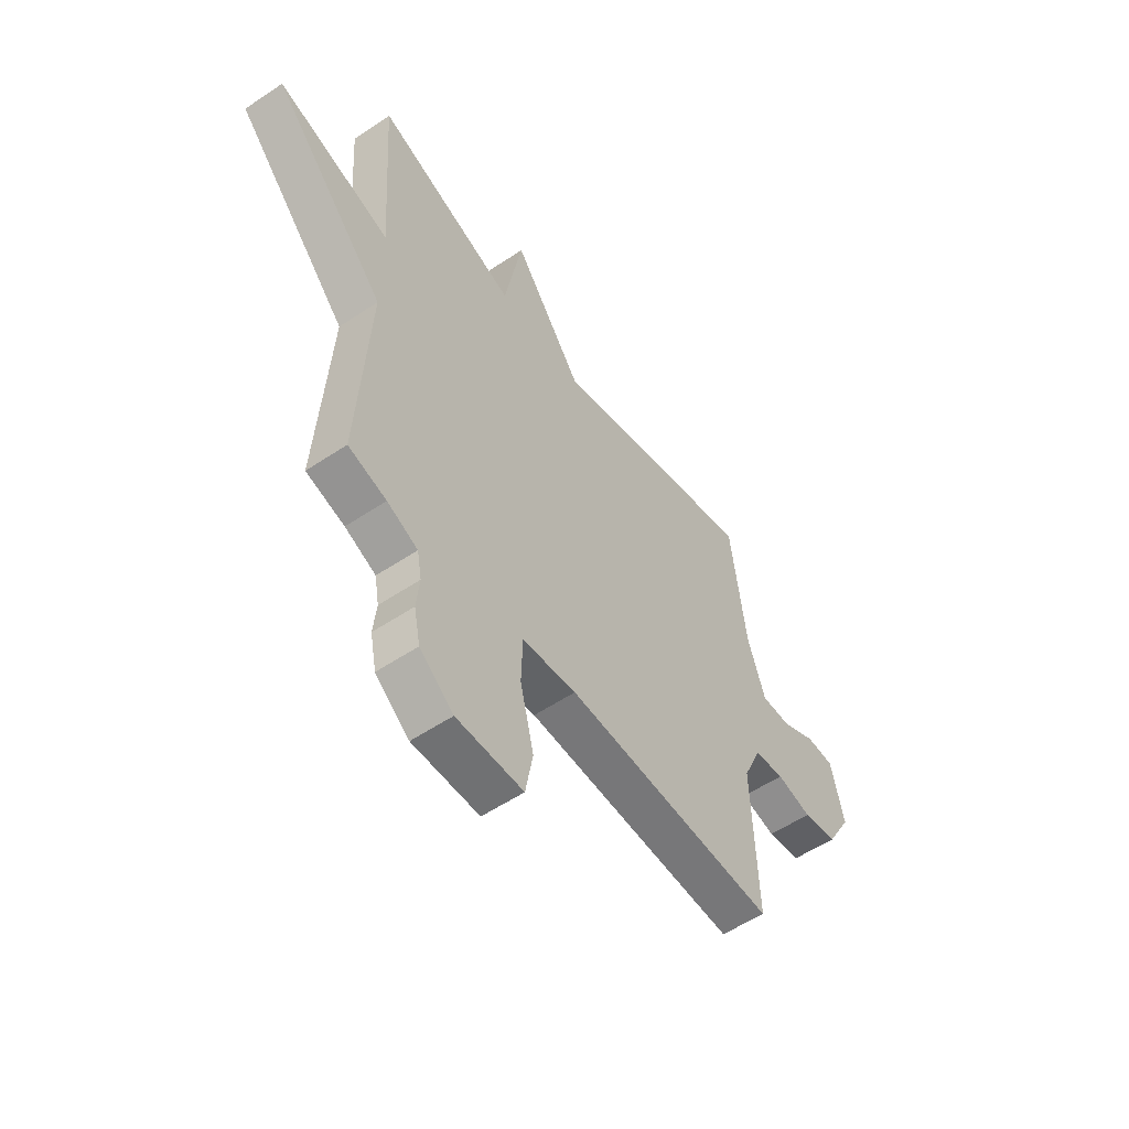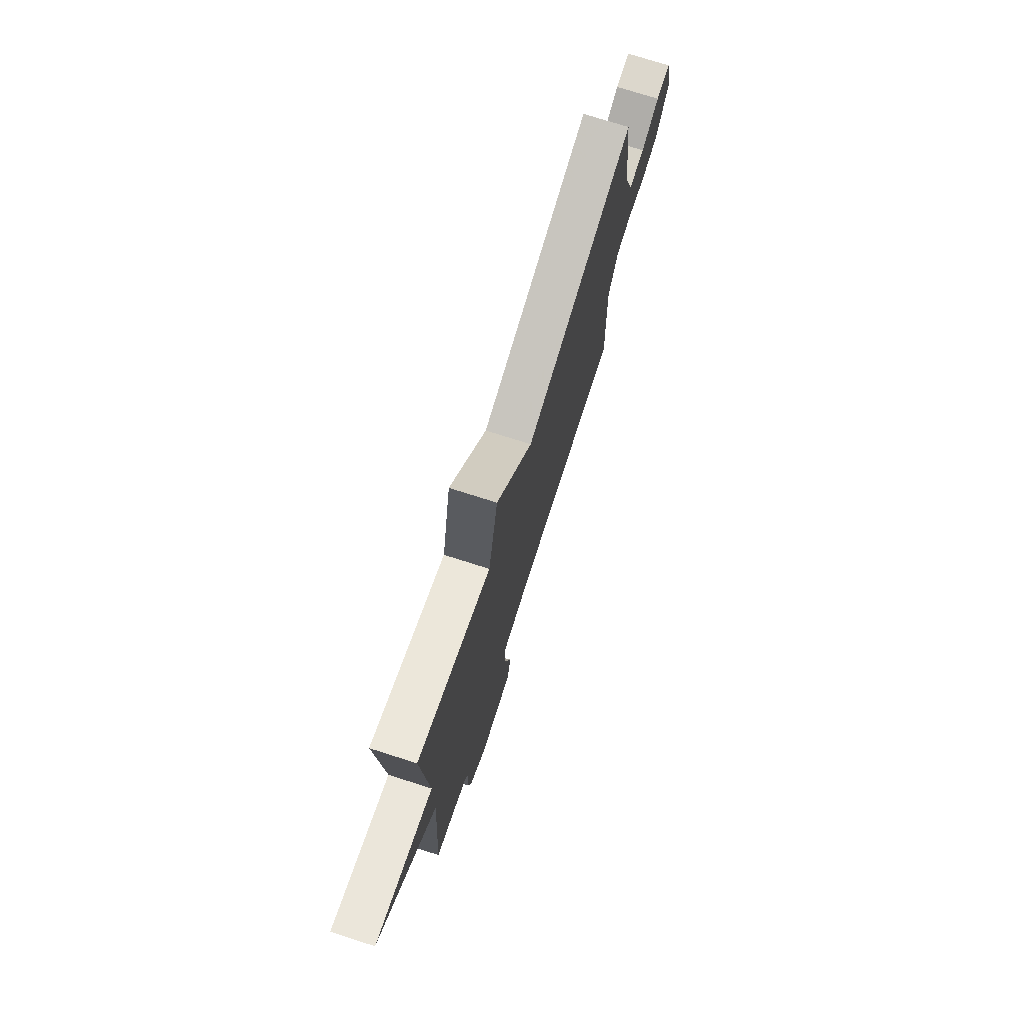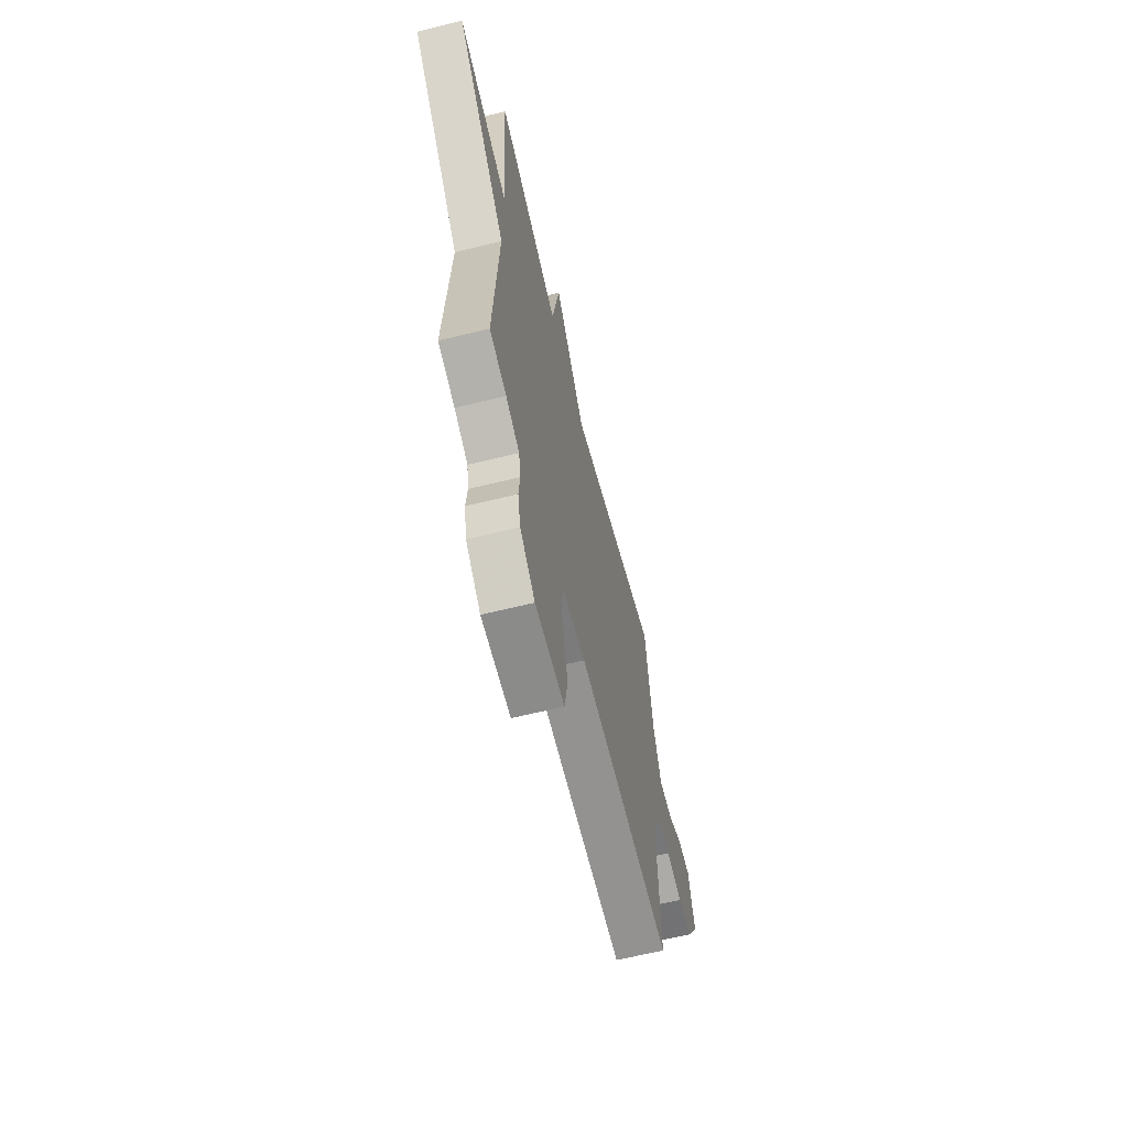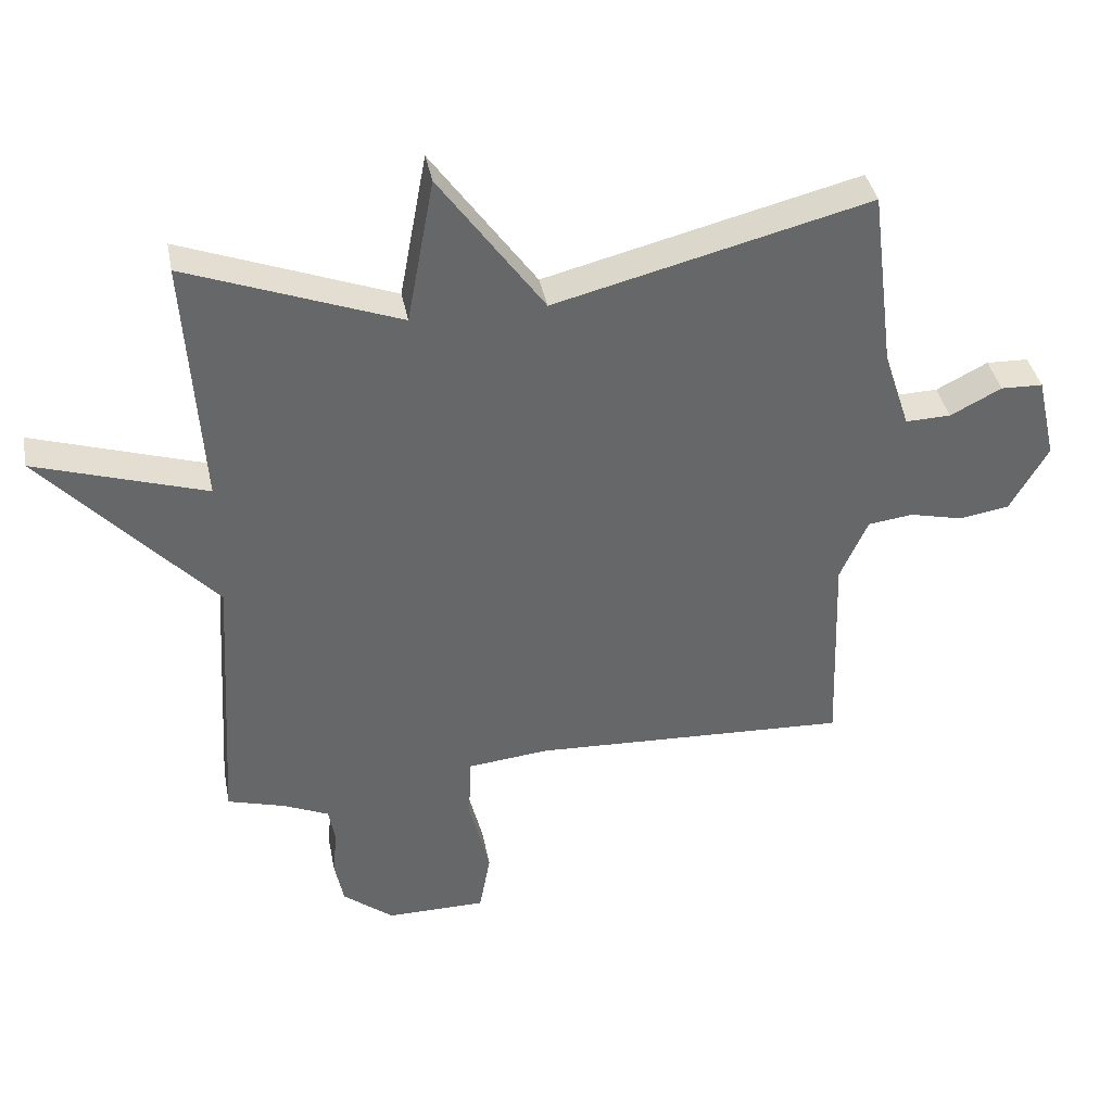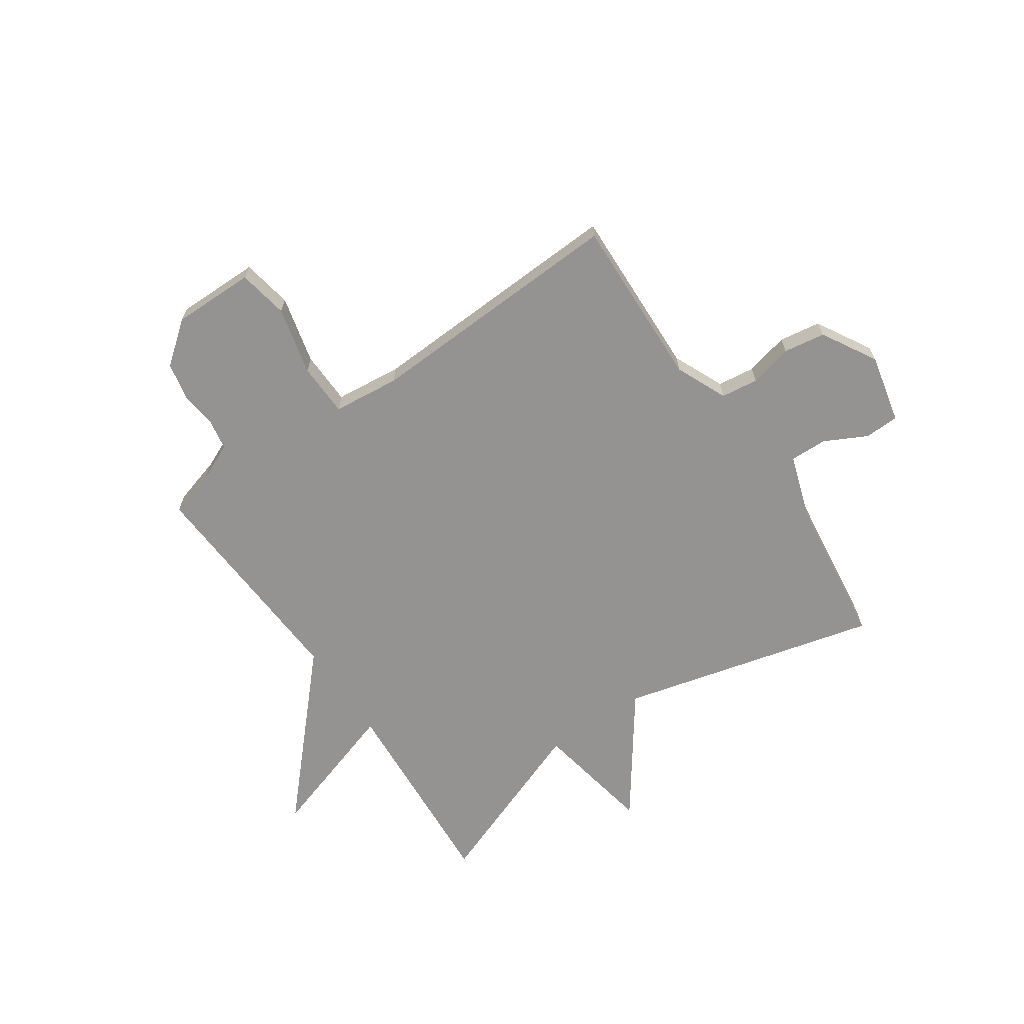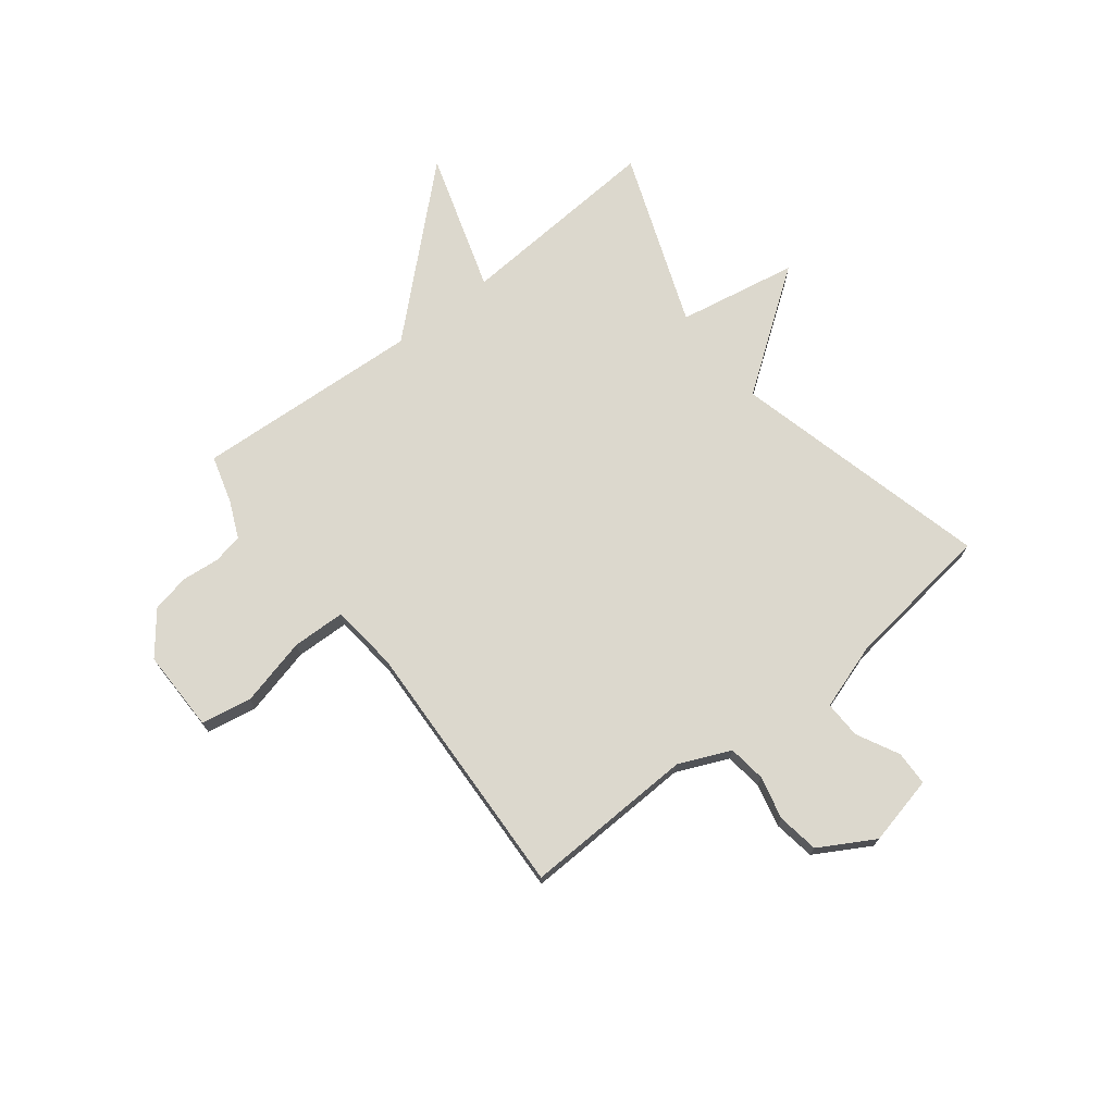
<metadata>
{"format":"obj","ext":"obj","renderer":"f3d","projection":"perspective","resolution":1024,"background":"white","views":[{"elev":-55.4,"azim":125.2,"up":"+Z"},{"elev":74.7,"azim":107.7,"up":"+Z"},{"elev":-64.1,"azim":104.0,"up":"+Z"},{"elev":38.5,"azim":169.2,"up":"+Z"},{"elev":-66.8,"azim":-145.6,"up":"+Y"},{"elev":72.4,"azim":-128.0,"up":"+Y"}]}
</metadata>
<code>
v -0.5 0.07 -0.5
v -0.489 0.07 -0.183
v -0.531 0.07 -0.088
v -0.6 0.07 -0.079
v -0.68 0.07 -0.098
v -0.757 0.07 -0.086
v -0.815 0.07 0.015
v -0.786 0.07 0.143
v -0.722 0.07 0.145
v -0.644 0.07 0.105
v -0.575 0.07 0.103
v -0.535 0.07 0.225
v -0.5 0.07 0.5
v -0.022 0.07 0.379
v 0.137 0.07 0.6
v 0.178 0.07 0.379
v 0.5 0.07 0.5
v 0.475 0.07 0.119
v 0.734 0.07 0.201
v 0.475 0.07 -0.081
v 0.5 0.07 -0.5
v 0.413 0.07 -0.525
v 0.343 0.07 -0.556
v 0.333 0.07 -0.612
v 0.34 0.07 -0.68
v 0.326 0.07 -0.75
v 0.249 0.07 -0.811
v 0.097 0.07 -0.81
v 0.08 0.07 -0.717
v 0.111 0.07 -0.591
v 0.108 0.07 -0.492
v -0.016 0.07 -0.479
v -0.5 0 -0.5
v -0.489 0 -0.183
v -0.531 0 -0.088
v -0.6 0 -0.079
v -0.68 0 -0.098
v -0.757 0 -0.086
v -0.815 0 0.015
v -0.786 0 0.143
v -0.722 0 0.145
v -0.644 0 0.105
v -0.575 0 0.103
v -0.535 0 0.225
v -0.5 0 0.5
v -0.022 0 0.379
v 0.137 0 0.6
v 0.178 0 0.379
v 0.5 0 0.5
v 0.475 0 0.119
v 0.734 0 0.201
v 0.475 0 -0.081
v 0.5 0 -0.5
v 0.413 0 -0.525
v 0.343 0 -0.556
v 0.333 0 -0.612
v 0.34 0 -0.68
v 0.326 0 -0.75
v 0.249 0 -0.811
v 0.097 0 -0.81
v 0.08 0 -0.717
v 0.111 0 -0.591
v 0.108 0 -0.492
v -0.016 0 -0.479
f 28 29 30
f 27 28 30
f 26 27 30
f 25 26 30
f 24 25 30
f 23 24 30 31
f 22 23 31
f 20 21 22 31
f 18 19 20
f 18 20 31 32
f 32 1 2
f 18 32 2
f 17 18 2
f 16 17 2
f 12 13 14
f 11 12 14
f 8 9 10
f 7 8 10
f 6 7 10
f 5 6 10
f 4 5 10
f 3 4 10 11
f 2 3 11 14
f 14 15 16
f 2 14 16
f 62 61 60
f 62 60 59
f 62 59 58
f 62 58 57
f 62 57 56
f 63 62 56 55
f 63 55 54
f 63 54 53 52
f 52 51 50
f 64 63 52 50
f 34 33 64
f 34 64 50
f 34 50 49
f 34 49 48
f 46 45 44
f 46 44 43
f 42 41 40
f 42 40 39
f 42 39 38
f 42 38 37
f 42 37 36
f 43 42 36 35
f 46 43 35 34
f 48 47 46
f 48 46 34
f 1 33 34 2
f 2 34 35 3
f 3 35 36 4
f 4 36 37 5
f 5 37 38 6
f 6 38 39 7
f 7 39 40 8
f 8 40 41 9
f 9 41 42 10
f 10 42 43 11
f 11 43 44 12
f 12 44 45 13
f 13 45 46 14
f 14 46 47 15
f 15 47 48 16
f 16 48 49 17
f 17 49 50 18
f 18 50 51 19
f 19 51 52 20
f 20 52 53 21
f 21 53 54 22
f 22 54 55 23
f 23 55 56 24
f 24 56 57 25
f 25 57 58 26
f 26 58 59 27
f 27 59 60 28
f 28 60 61 29
f 29 61 62 30
f 30 62 63 31
f 31 63 64 32
f 32 64 33 1

</code>
